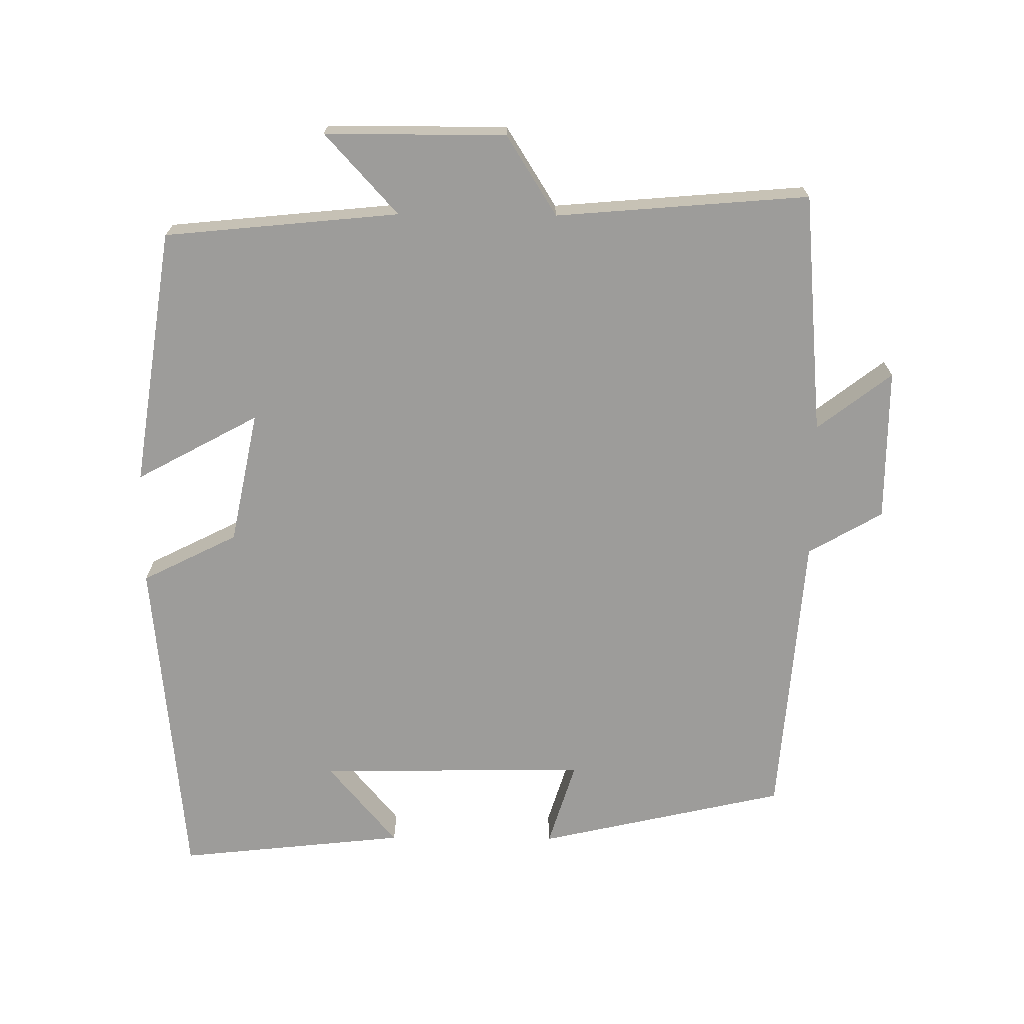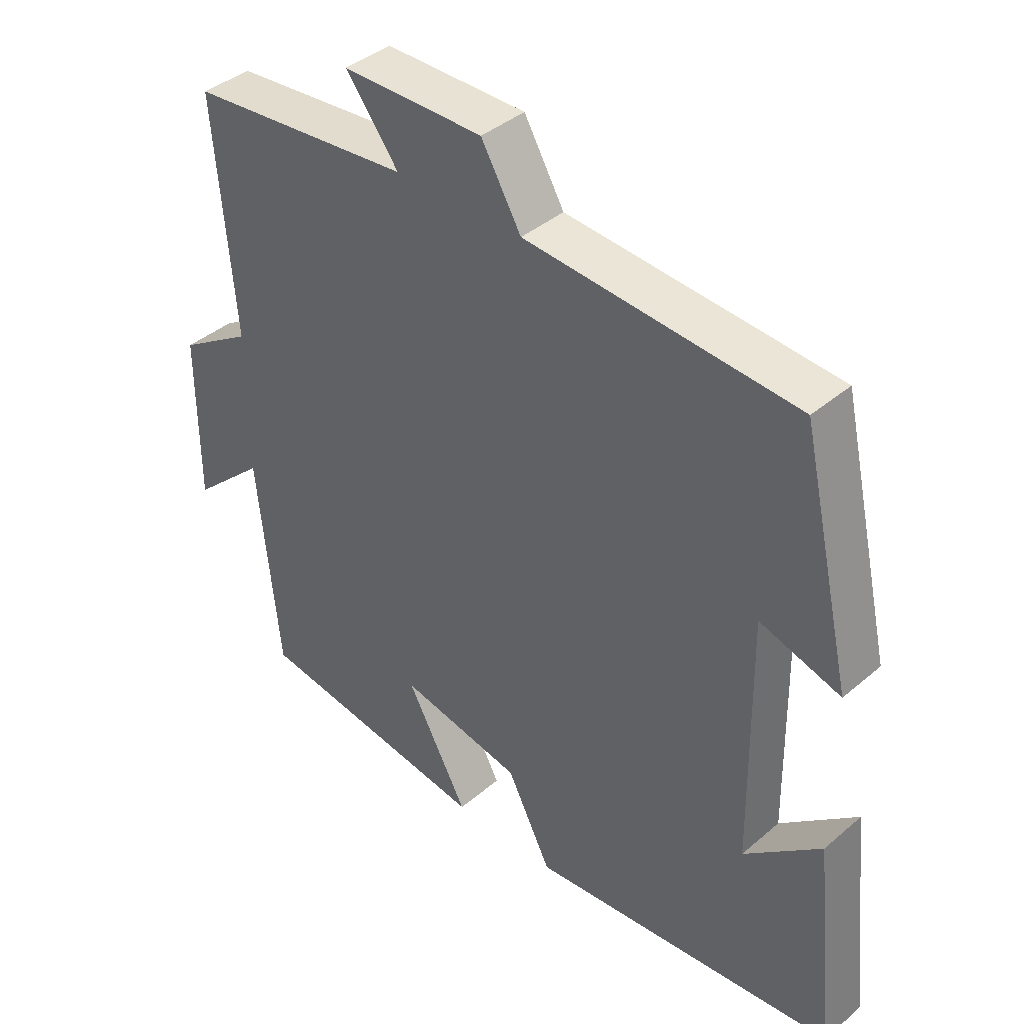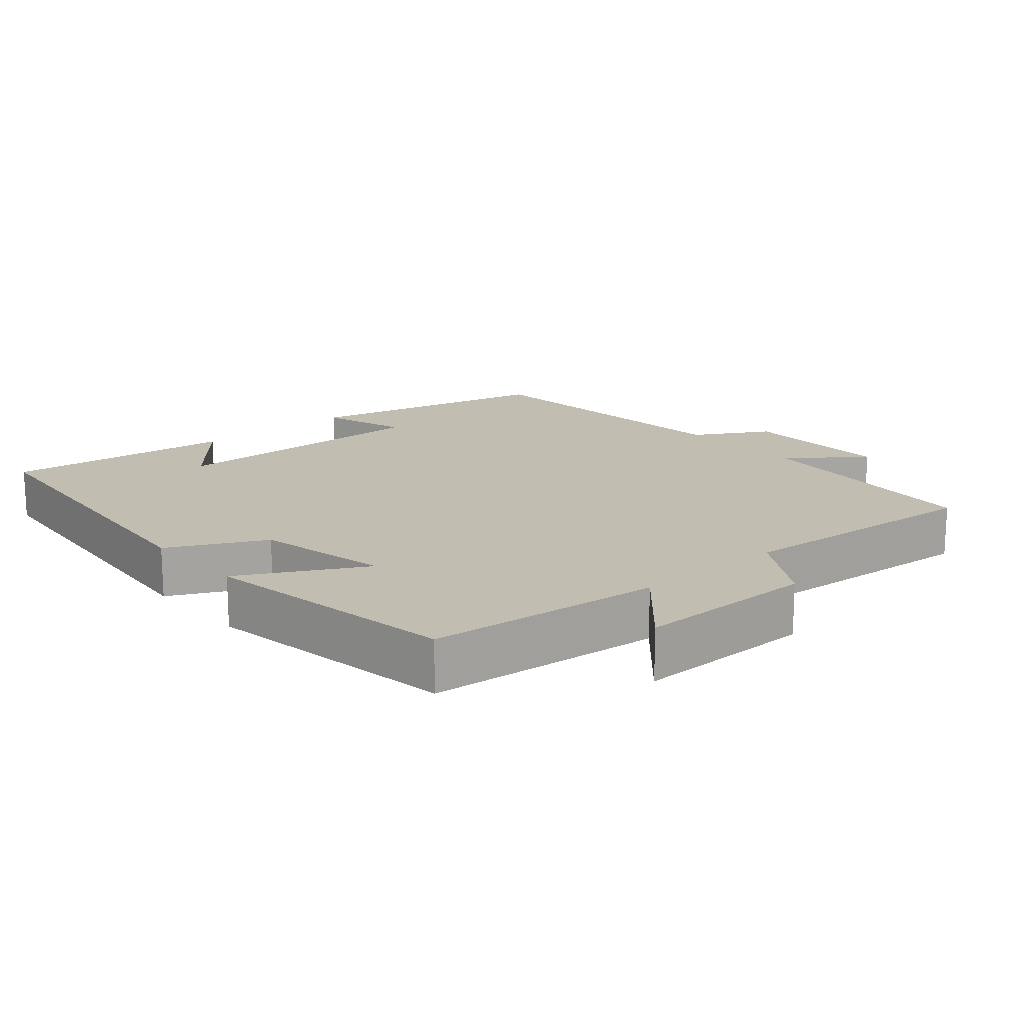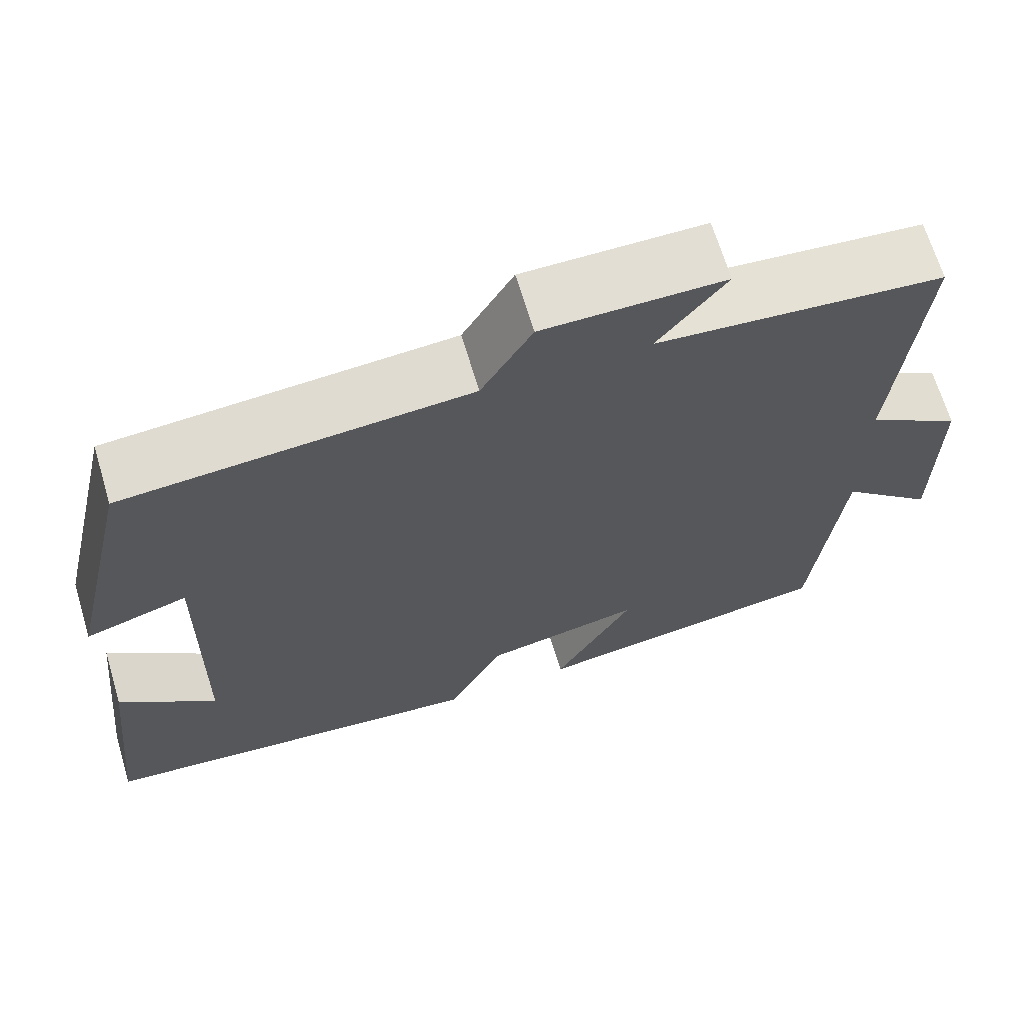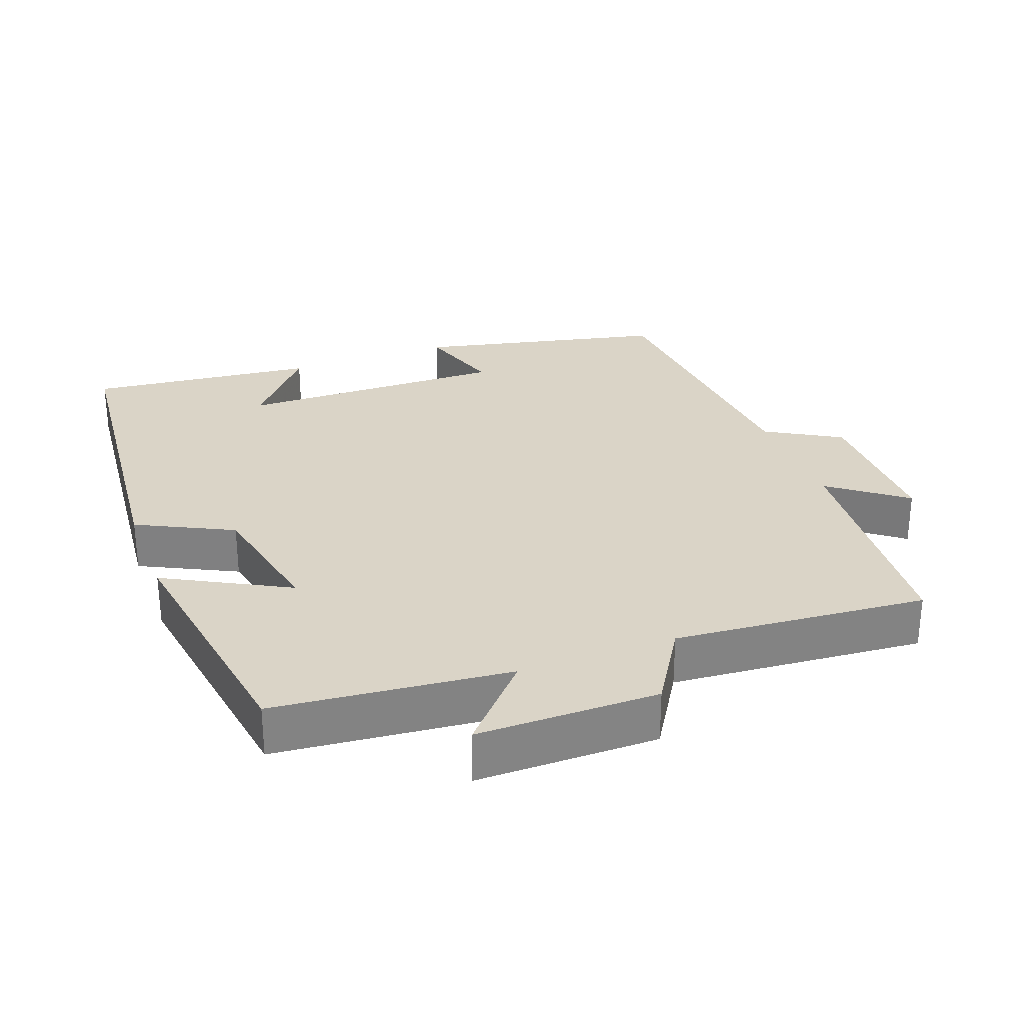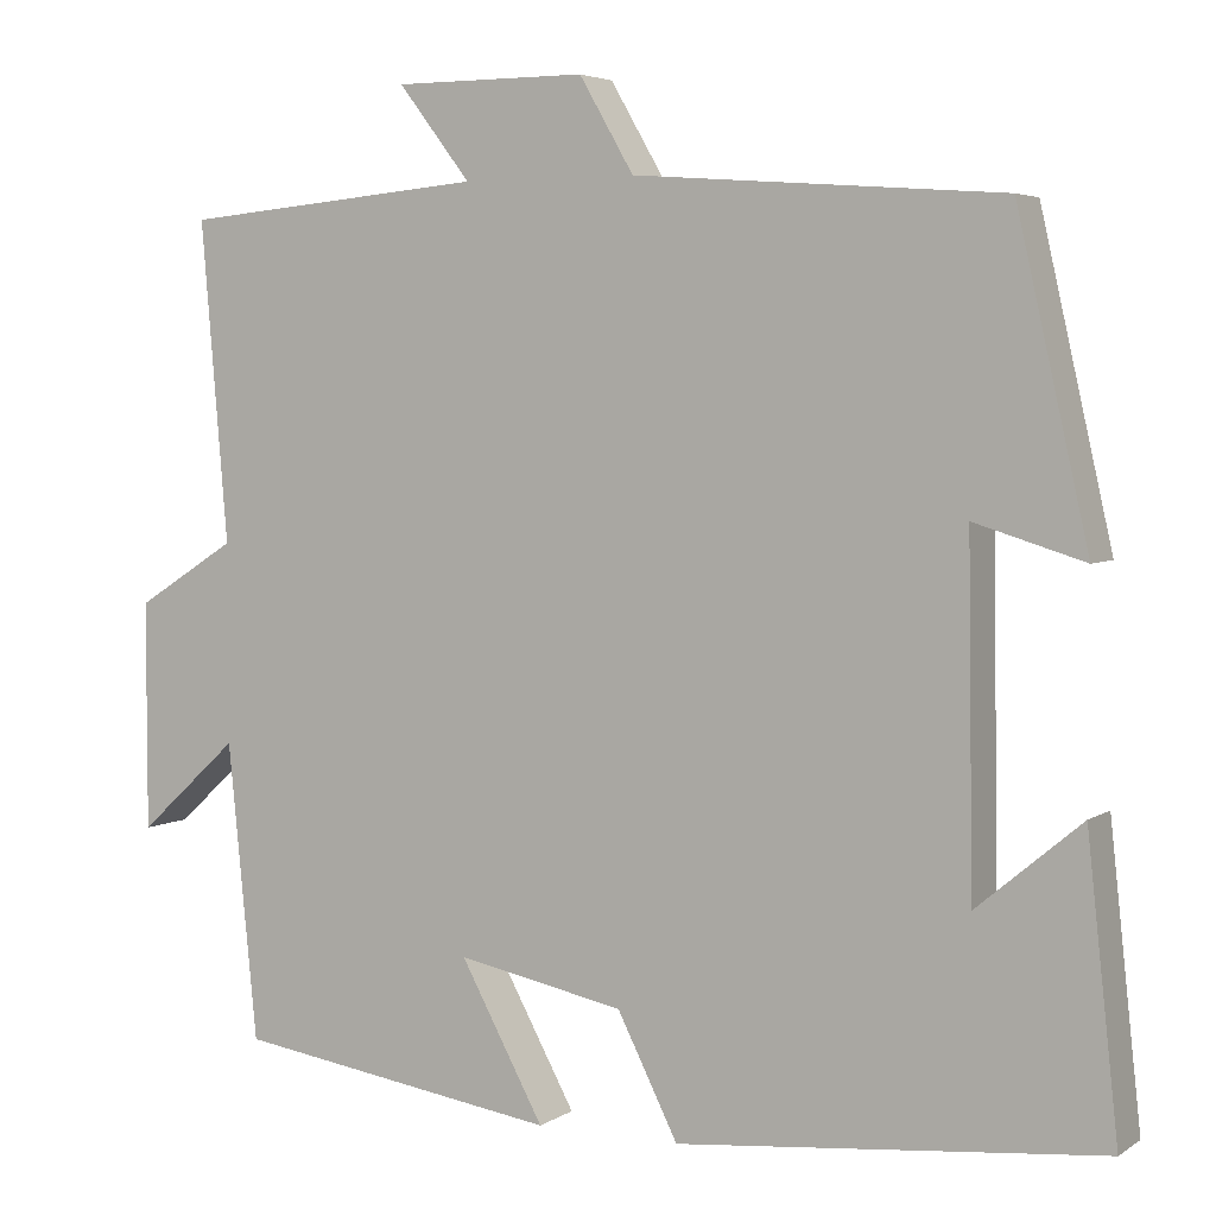
<metadata>
{"format":"obj","ext":"obj","renderer":"f3d","projection":"perspective","resolution":1024,"background":"white","views":[{"elev":-70.0,"azim":-90.5,"up":"+Y"},{"elev":39.9,"azim":43.6,"up":"+Z"},{"elev":16.7,"azim":-131.1,"up":"+Y"},{"elev":67.2,"azim":163.3,"up":"+Z"},{"elev":28.9,"azim":-110.6,"up":"+Y"},{"elev":4.3,"azim":27.9,"up":"+Z"}]}
</metadata>
<code>
v -0.53 0.07 0.469
v -0.188 0.07 0.5
v -0.269 0.07 0.605
v -0.053 0.07 0.605
v 0.008 0.07 0.5
v 0.42 0.07 0.469
v 0.5 0.07 0.116
v 0.377 0.07 0.154
v 0.383 0.07 -0.228
v 0.5 0.07 -0.13
v 0.535 0.07 -0.454
v 0.06 0.07 -0.5
v -0.008 0.07 -0.365
v -0.196 0.07 -0.327
v -0.102 0.07 -0.5
v -0.467 0.07 -0.445
v -0.5 0.07 -0.113
v -0.613 0.07 -0.216
v -0.613 0.07 0.04
v -0.5 0.07 0.111
v -0.53 0 0.469
v -0.188 0 0.5
v -0.269 0 0.605
v -0.053 0 0.605
v 0.008 0 0.5
v 0.42 0 0.469
v 0.5 0 0.116
v 0.377 0 0.154
v 0.383 0 -0.228
v 0.5 0 -0.13
v 0.535 0 -0.454
v 0.06 0 -0.5
v -0.008 0 -0.365
v -0.196 0 -0.327
v -0.102 0 -0.5
v -0.467 0 -0.445
v -0.5 0 -0.113
v -0.613 0 -0.216
v -0.613 0 0.04
v -0.5 0 0.111
f 17 18 19 20
f 16 17 20
f 15 16 20
f 14 15 20
f 20 1 2
f 14 20 2
f 13 14 2
f 12 13 2
f 9 10 11 12
f 8 9 12 2
f 7 8 2
f 6 7 2
f 5 6 2
f 2 3 4 5
f 40 39 38 37
f 40 37 36
f 40 36 35
f 40 35 34
f 22 21 40
f 22 40 34
f 22 34 33
f 22 33 32
f 32 31 30 29
f 22 32 29 28
f 22 28 27
f 22 27 26
f 22 26 25
f 25 24 23 22
f 1 21 22 2
f 2 22 23 3
f 3 23 24 4
f 4 24 25 5
f 5 25 26 6
f 6 26 27 7
f 7 27 28 8
f 8 28 29 9
f 9 29 30 10
f 10 30 31 11
f 11 31 32 12
f 12 32 33 13
f 13 33 34 14
f 14 34 35 15
f 15 35 36 16
f 16 36 37 17
f 17 37 38 18
f 18 38 39 19
f 19 39 40 20
f 20 40 21 1

</code>
